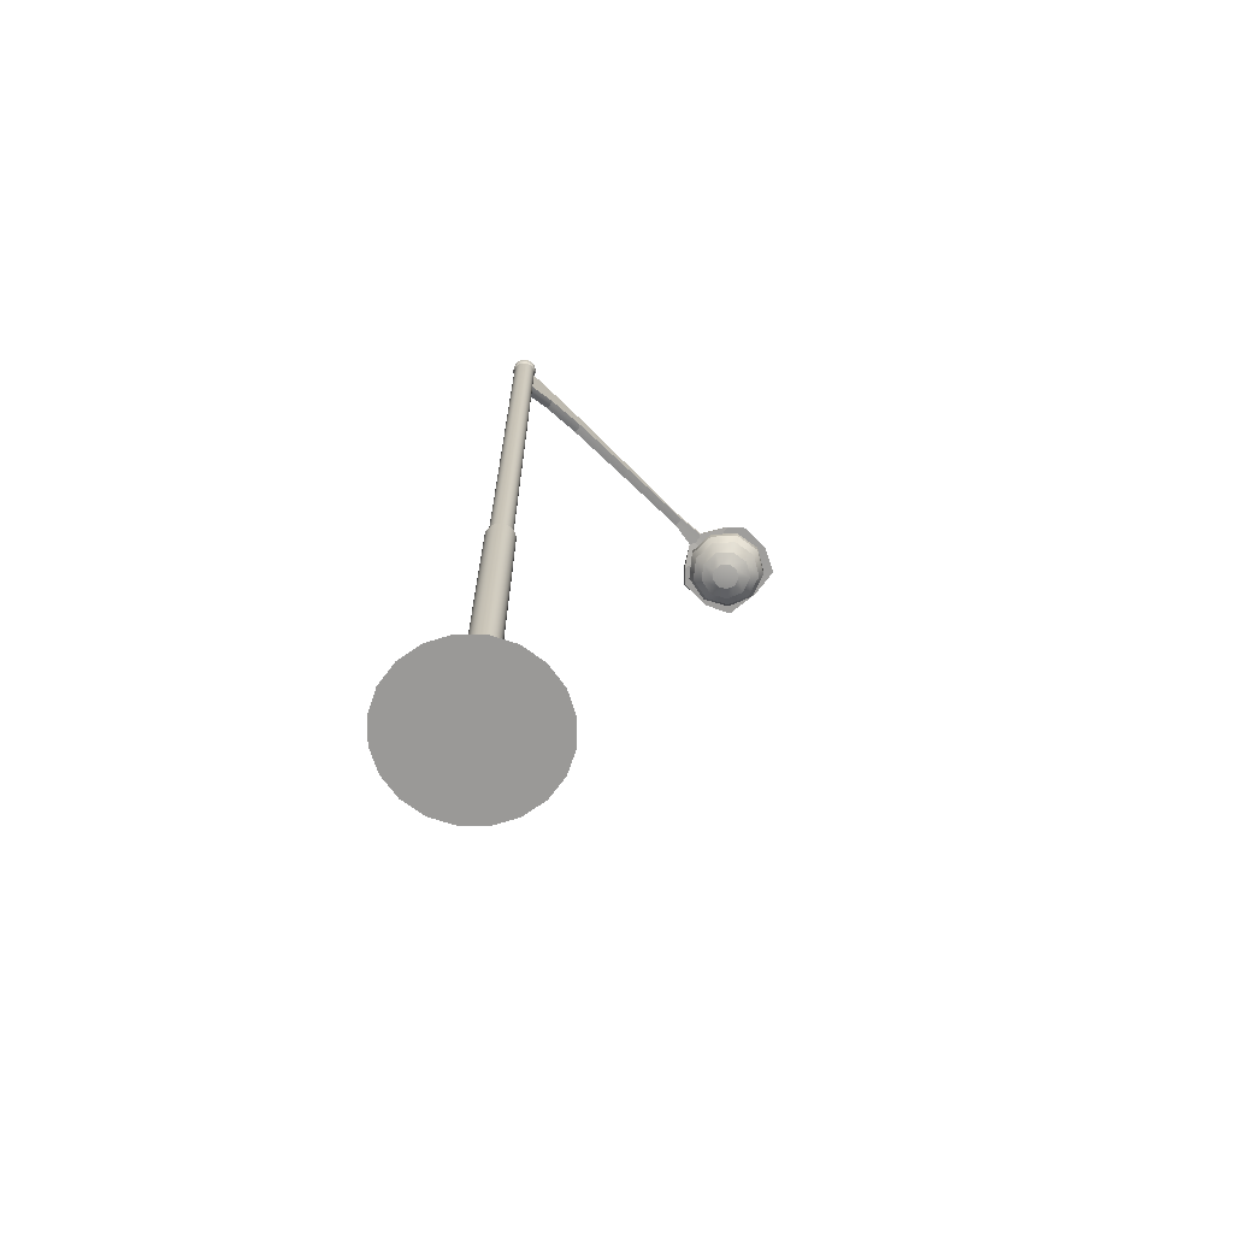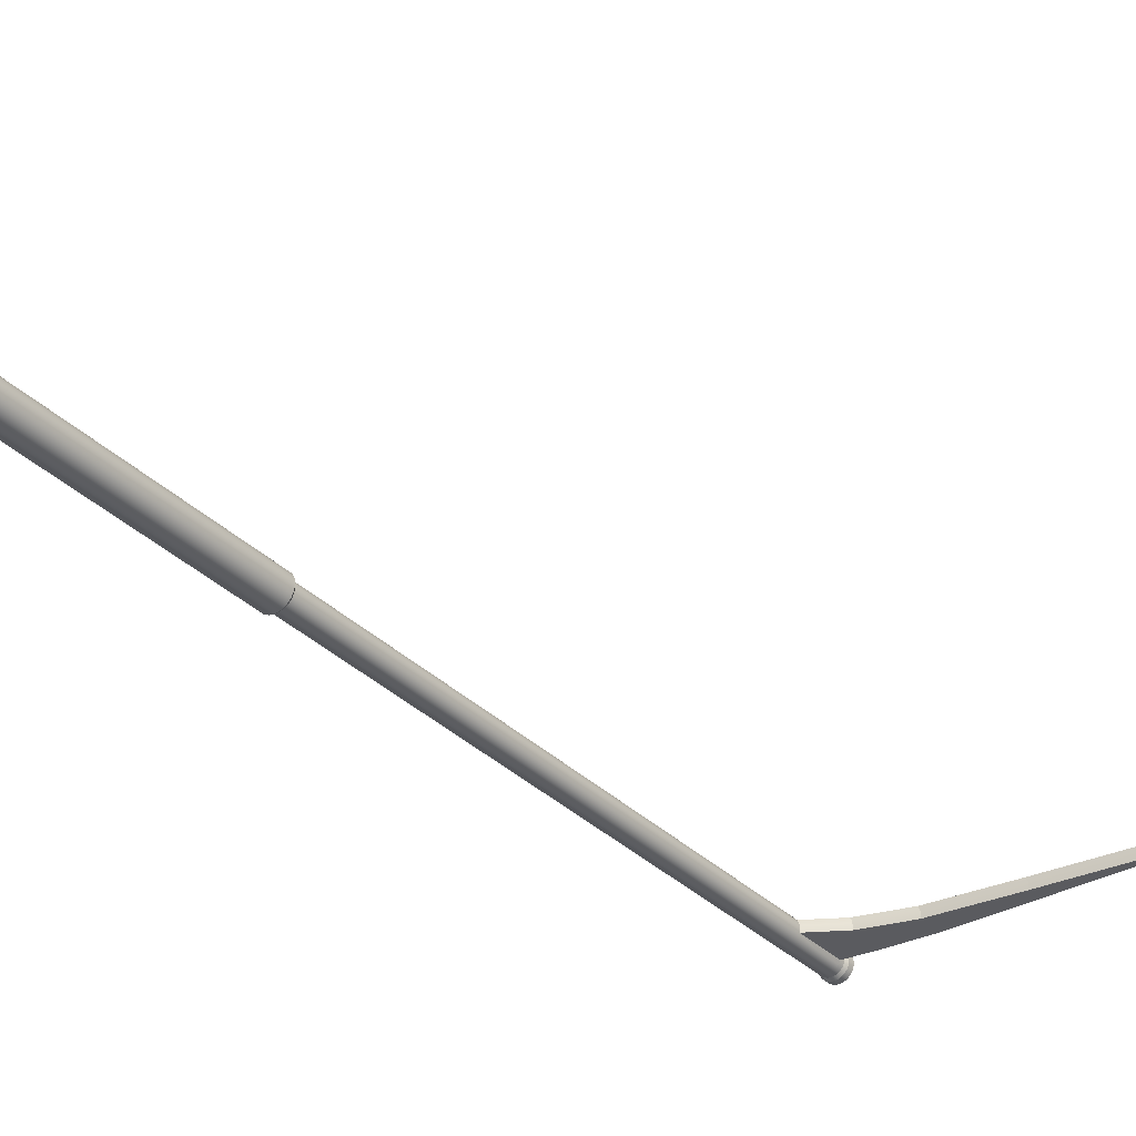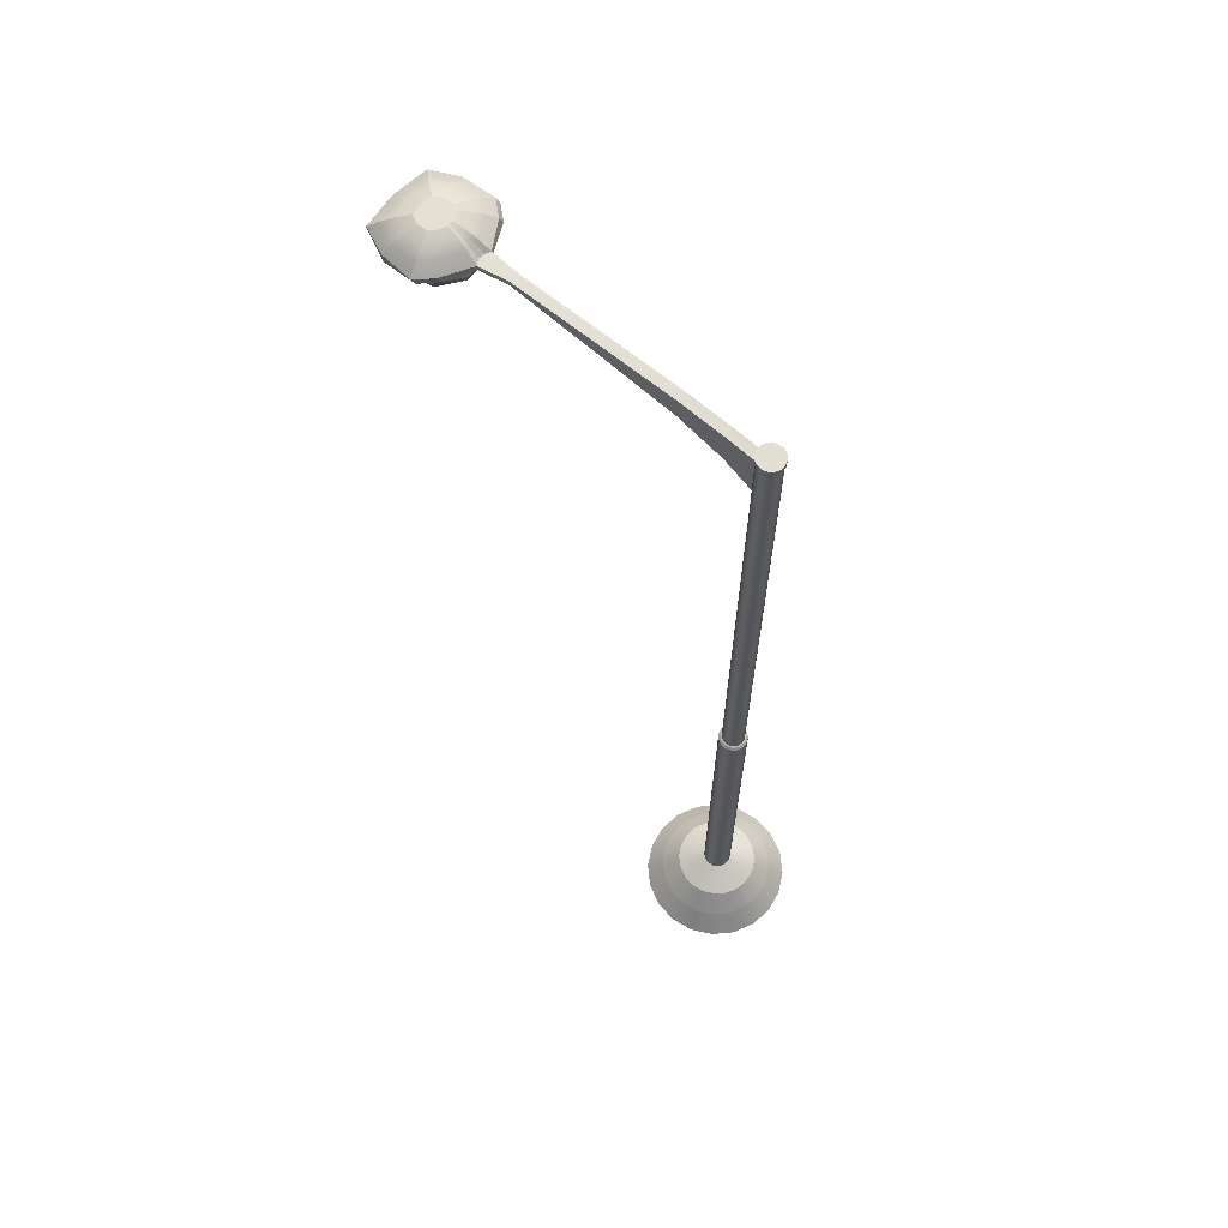
<metadata>
{"format":"obj","ext":"obj","renderer":"f3d","projection":"perspective","resolution":1024,"background":"white","views":[{"elev":-68.9,"azim":-45.5,"up":"+Y"},{"elev":-33.4,"azim":37.0,"up":"+Z"},{"elev":66.3,"azim":-140.7,"up":"+Y"}]}
</metadata>
<code>
v 10.01 -10.53 -3.254
v 8.518 -10.53 -6.189
v 6.189 -10.53 -8.518
v 3.254 -10.53 -10.01
v 0 -10.53 -10.53
v -3.254 -10.53 -10.01
v -6.189 -10.53 -8.518
v -8.518 -10.53 -6.189
v -10.01 -10.53 -3.254
v -10.53 -10.53 0
v -10.01 -10.53 3.254
v -8.518 -10.53 6.189
v -6.189 -10.53 8.518
v -3.254 -10.53 10.01
v -3.138e-07 -10.53 10.53
v 3.254 -10.53 10.01
v 6.189 -10.53 8.518
v 8.518 -10.53 6.189
v 10.01 -10.53 3.254
v 10.53 -10.53 0
v 7.829 -7.548 -2.544
v 6.66 -7.548 -4.839
v 4.839 -7.548 -6.66
v 2.544 -7.548 -7.829
v -2.738e-07 -7.548 -8.232
v -2.544 -7.548 -7.829
v -4.839 -7.548 -6.66
v -6.66 -7.548 -4.839
v -7.829 -7.548 -2.544
v -8.232 -7.548 -4.107e-07
v -7.829 -7.548 2.544
v -6.66 -7.548 4.839
v -4.839 -7.548 6.66
v -2.544 -7.548 7.829
v -5.192e-07 -7.548 8.232
v 2.544 -7.548 7.829
v 4.839 -7.548 6.66
v 6.66 -7.548 4.839
v 7.829 -7.548 2.544
v 8.232 -7.548 -4.107e-07
v 0 -10.53 0
v 5.521 -4.714 -1.794
v 4.697 -4.714 -3.412
v 3.412 -4.714 -4.697
v 1.794 -4.714 -5.521
v -5.631e-07 -4.714 -5.805
v -1.794 -4.714 -5.521
v -3.412 -4.714 -4.697
v -4.697 -4.714 -3.412
v -5.521 -4.714 -1.794
v -5.805 -4.714 -8.447e-07
v -5.521 -4.714 1.794
v -4.697 -4.714 3.412
v -3.412 -4.714 4.697
v -1.794 -4.714 5.521
v -7.361e-07 -4.714 5.805
v 1.794 -4.714 5.521
v 3.412 -4.714 4.697
v 4.697 -4.714 3.412
v 5.521 -4.714 1.794
v 5.805 -4.714 -8.447e-07
v 1.878 -2.839 -0.6103
v 1.598 -2.839 -1.161
v 1.161 -2.839 -1.598
v 0.6103 -2.839 -1.878
v -1.02e-06 -2.839 -1.975
v -0.6103 -2.839 -1.878
v -1.161 -2.839 -1.598
v -1.598 -2.839 -1.161
v -1.878 -2.839 -0.6103
v -1.975 -2.839 -1.53e-06
v -1.878 -2.839 0.6103
v -1.598 -2.839 1.161
v -1.161 -2.839 1.598
v -0.6103 -2.839 1.878
v -1.079e-06 -2.839 1.975
v 0.6103 -2.839 1.878
v 1.161 -2.839 1.598
v 1.598 -2.839 1.161
v 1.878 -2.839 0.6103
v 1.975 -2.839 -1.53e-06
v 1.878 48 -0.6103
v 1.598 48 -1.161
v 1.161 48 -1.598
v 0.6103 48 -1.878
v -1.02e-06 48 -1.975
v -0.6103 48 -1.878
v -1.161 48 -1.598
v -1.598 48 -1.161
v -1.878 48 -0.6103
v -1.975 48 -1.53e-06
v -1.878 48 0.6103
v -1.598 48 1.161
v -1.161 48 1.598
v -0.6103 48 1.878
v -1.079e-06 48 1.975
v 0.6103 48 1.878
v 1.161 48 1.598
v 1.598 48 1.161
v 1.878 48 0.6103
v 1.975 48 -1.53e-06
v 1.634 48.32 -0.5308
v 1.39 48.32 -1.01
v 1.01 48.32 -1.39
v 0.5308 48.32 -1.634
v -1.05e-06 48.32 -1.718
v -0.5308 48.32 -1.634
v -1.01 48.32 -1.39
v -1.39 48.32 -1.01
v -1.634 48.32 -0.5308
v -1.718 48.32 -1.576e-06
v -1.634 48.32 0.5308
v -1.39 48.32 1.01
v -1.01 48.32 1.39
v -0.5308 48.32 1.634
v -1.102e-06 48.32 1.718
v 0.5308 48.32 1.634
v 1.01 48.32 1.39
v 1.39 48.32 1.01
v 1.634 48.32 0.5308
v 1.718 48.32 -1.576e-06
v 1.465 48.44 -0.476
v 1.246 48.44 -0.9054
v 0.9054 48.44 -1.246
v 0.476 48.44 -1.465
v -1.072e-06 48.44 -1.54
v -0.476 48.44 -1.465
v -0.9054 48.44 -1.246
v -1.246 48.44 -0.9054
v -1.465 48.44 -0.476
v -1.54 48.44 -1.607e-06
v -1.465 48.44 0.476
v -1.246 48.44 0.9054
v -0.9054 48.44 1.246
v -0.476 48.44 1.465
v -1.117e-06 48.44 1.54
v 0.476 48.44 1.465
v 0.9054 48.44 1.246
v 1.246 48.44 0.9054
v 1.465 48.44 0.476
v 1.54 48.44 -1.607e-06
v 1.465 119 -0.476
v 1.246 122.8 -0.9054
v 0.9054 122.8 -1.246
v 0.476 122.8 -1.465
v -1.072e-06 122.8 -1.54
v -0.476 122.8 -1.465
v -0.9054 122.8 -1.246
v -1.246 122.8 -0.9054
v -1.465 122.8 -0.476
v -1.54 122.8 -1.607e-06
v -1.465 122.8 0.476
v -1.246 122.8 0.9054
v -0.9054 122.8 1.246
v -0.476 122.8 1.465
v -1.117e-06 122.8 1.54
v 0.476 122.8 1.465
v 0.9054 122.8 1.246
v 1.246 119 0.9054
v 1.465 119 0.476
v 1.54 119 -1.607e-06
v 1.465 125.7 -0.476
v 1.246 125.7 -0.9054
v 0.9054 125.7 -1.246
v 0.476 125.7 -1.465
v -1.072e-06 125.7 -1.54
v -0.476 125.7 -1.465
v -0.9054 125.7 -1.246
v -1.246 125.7 -0.9054
v -1.465 125.7 -0.476
v -1.54 125.7 -1.607e-06
v -1.465 125.7 0.476
v -1.246 125.7 0.9054
v -0.9054 125.7 1.246
v -0.476 125.7 1.465
v -1.117e-06 125.7 1.54
v 0.476 125.7 1.465
v 0.9054 125.7 1.246
v 1.246 125.7 0.9054
v 1.465 125.7 0.476
v 1.54 125.7 -1.607e-06
v 5.335 121.5 0.9054
v 5.554 121.5 0.476
v 5.554 126.2 0.476
v 5.335 126.2 0.9054
v 5.629 121.5 -1.607e-06
v 5.629 126.2 -1.607e-06
v 5.554 121.5 -0.476
v 5.554 126.2 -0.476
v 11.44 123.4 0.9054
v 11.66 123.4 0.476
v 11.66 126.6 0.476
v 11.44 126.6 0.9054
v 11.73 123.4 -1.607e-06
v 11.73 126.6 -1.607e-06
v 11.66 123.4 -0.476
v 11.66 126.6 -0.476
v 22.02 124.6 0.9054
v 22.24 124.6 0.476
v 22.24 126.6 0.476
v 22.02 126.6 0.9054
v 22.31 124.6 -1.607e-06
v 22.31 126.6 -1.607e-06
v 22.24 124.6 -0.476
v 22.24 126.6 -0.476
v 34.03 125.8 0.9054
v 34.24 125.8 0.476
v 34.24 126.6 0.476
v 34.03 126.6 0.9054
v 34.32 125.8 -1.607e-06
v 34.32 126.6 -1.607e-06
v 34.24 125.8 -0.476
v 34.24 126.6 -0.476
v 38.09 125.6 1.307
v 38.46 125.6 0.5733
v 38.57 126.3 0.5733
v 38.2 126.3 1.307
v 38.59 125.6 -0.2404
v 38.7 126.3 -0.2404
v 38.1 125.6 -1.054
v 38.21 126.3 -1.054
v 50.52 124.3 5.452
v 51.16 124.3 1.316
v 51.37 125.4 0.8917
v 50.73 125.4 5.198
v 51.15 124.3 -0.07759
v 51.36 125.4 -0.5021
v 50.79 124.3 -4.35
v 51.01 125.4 -4.386
v 40.11 125 5.452
v 40.75 125 1.316
v 40.33 126.1 5.028
v 40.97 124.9 -0.07759
v 40.39 125 -4.35
v 40.61 126.1 -4.775
v 42.37 125.9 6.862
v 42.65 125.9 -6.608
v 42.43 124.8 -6.184
v 42.97 124.8 -0.3128
v 42.8 124.8 1.602
v 42.16 124.9 7.286
v 46.98 125.7 6.794
v 47.26 125.6 -6.077
v 47.04 124.6 -6.184
v 47.48 124.5 -0.3128
v 47.4 124.5 1.602
v 46.77 124.6 7.286
v 41.34 127.3 3.919
v 42.92 127.2 5.338
v 41.55 127.3 -3.666
v 43.13 127.2 -5.085
v 39.69 127.5 1.04
v 39.97 127.4 0.4723
v 40.07 127.4 -0.1574
v 39.69 127.5 -0.7871
v 46.48 127 5.338
v 46.7 126.9 -5.085
v 49.39 126.8 3.919
v 49.88 126.7 0.7186
v 49.88 126.7 -0.3598
v 49.6 126.8 -3.666
v 42.25 128 2.916
v 43.41 127.9 3.96
v 42.41 128 -2.663
v 43.57 127.9 -3.707
v 41.03 128.1 0.7987
v 41.25 128.1 0.3809
v 41.32 128.1 -0.08229
v 41.04 128.1 -0.5454
v 46.03 127.8 3.96
v 46.19 127.8 -3.707
v 48.17 127.6 2.916
v 48.53 127.6 0.5621
v 48.53 127.6 -0.2312
v 48.33 127.6 -2.663
v 43.39 128.5 1.663
v 43.59 128.4 0.3665
v 44.03 128.4 2.238
v 44.23 128.4 0.4562
v 43.66 128.4 -0.0705
v 44.28 128.4 -0.1442
v 43.47 128.5 -1.41
v 44.11 128.4 -1.985
v 42.72 128.5 0.4968
v 42.83 128.5 0.2667
v 42.88 128.5 0.01153
v 42.72 128.5 -0.2436
v 45.47 128.3 2.238
v 45.67 128.3 0.4562
v 45.7 128.3 -0.1442
v 45.56 128.3 -1.985
v 46.65 128.3 1.663
v 46.85 128.2 0.3665
v 46.85 128.2 -0.0705
v 46.74 128.3 -1.41
v 1.465 126.4 -0.476
v 1.246 126.4 -0.9054
v 0.9054 126.4 -1.246
v 0.476 126.4 -1.465
v -1.072e-06 126.4 -1.54
v -0.476 126.4 -1.465
v -0.9054 126.4 -1.246
v -1.246 126.4 -0.9054
v -1.465 126.4 -0.476
v -1.54 126.4 -1.607e-06
v -1.465 126.4 0.476
v -1.246 126.4 0.9054
v -0.9054 126.4 1.246
v -0.476 126.4 1.465
v -1.117e-06 126.4 1.54
v 0.476 126.4 1.465
v 0.9054 126.4 1.246
v 1.246 126.4 0.9054
v 1.465 126.4 0.476
v 1.54 126.4 -1.607e-06
v 1.627 126.9 -0.5286
v 1.384 126.9 -1.006
v 1.006 126.9 -1.384
v 0.5286 126.9 -1.627
v -1.052e-06 126.9 -1.711
v -0.5286 126.9 -1.627
v -1.006 126.9 -1.384
v -1.384 126.9 -1.006
v -1.627 126.9 -0.5286
v -1.711 126.9 -1.581e-06
v -1.627 126.9 0.5286
v -1.384 126.9 1.006
v -1.006 126.9 1.384
v -0.5286 126.9 1.627
v -1.103e-06 126.9 1.711
v 0.5286 126.9 1.627
v 1.006 126.9 1.384
v 1.384 126.9 1.006
v 1.627 126.9 0.5286
v 1.711 126.9 -1.581e-06
v 1.627 127.7 -0.5286
v 1.384 127.7 -1.006
v -1.052e-06 127.7 -1.581e-06
v 1.006 127.7 -1.384
v 0.5286 127.7 -1.627
v -1.052e-06 127.7 -1.711
v -0.5286 127.7 -1.627
v -1.006 127.7 -1.384
v -1.384 127.7 -1.006
v -1.627 127.7 -0.5286
v -1.711 127.7 -1.581e-06
v -1.627 127.7 0.5286
v -1.384 127.7 1.006
v -1.006 127.7 1.384
v -0.5286 127.7 1.627
v -1.103e-06 127.7 1.711
v 0.5286 127.7 1.627
v 1.006 127.7 1.384
v 1.384 127.7 1.006
v 1.627 127.7 0.5286
v 1.711 127.7 -1.581e-06
v -1.117e-06 119 1.54
v -0.476 119 1.465
v -0.9054 119 1.246
v -1.246 119 0.9054
v -1.465 119 0.476
v -1.54 119 -1.607e-06
v -1.465 119 -0.476
v -1.246 119 -0.9054
v -0.9054 119 -1.246
v -0.476 119 -1.465
v -1.072e-06 119 -1.54
v 0.476 119 -1.465
v 0.9054 119 -1.246
v 1.246 119 -0.9054
v 1.465 119 -0.476
v 1.54 119 -1.607e-06
v 1.465 119 0.476
v 1.246 119 0.9054
v 0.9054 119 1.246
v 0.476 119 1.465
g pCylinder1
f 1 2 22 21
f 2 3 23 22
f 3 4 24 23
f 4 5 25 24
f 5 6 26 25
f 6 7 27 26
f 7 8 28 27
f 8 9 29 28
f 9 10 30 29
f 10 11 31 30
f 11 12 32 31
f 12 13 33 32
f 13 14 34 33
f 14 15 35 34
f 15 16 36 35
f 16 17 37 36
f 17 18 38 37
f 18 19 39 38
f 19 20 40 39
f 20 1 21 40
f 2 1 41
f 3 2 41
f 4 3 41
f 5 4 41
f 6 5 41
f 7 6 41
f 8 7 41
f 9 8 41
f 10 9 41
f 11 10 41
f 12 11 41
f 13 12 41
f 14 13 41
f 15 14 41
f 16 15 41
f 17 16 41
f 18 17 41
f 19 18 41
f 20 19 41
f 1 20 41
f 336 337 338
f 337 339 338
f 339 340 338
f 340 341 338
f 341 342 338
f 342 343 338
f 343 344 338
f 344 345 338
f 345 346 338
f 346 347 338
f 347 348 338
f 348 349 338
f 349 350 338
f 350 351 338
f 351 352 338
f 352 353 338
f 353 354 338
f 354 355 338
f 355 356 338
f 356 336 338
f 21 22 43 42
f 22 23 44 43
f 23 24 45 44
f 24 25 46 45
f 25 26 47 46
f 26 27 48 47
f 27 28 49 48
f 28 29 50 49
f 29 30 51 50
f 30 31 52 51
f 31 32 53 52
f 32 33 54 53
f 33 34 55 54
f 34 35 56 55
f 35 36 57 56
f 36 37 58 57
f 37 38 59 58
f 38 39 60 59
f 39 40 61 60
f 40 21 42 61
f 42 43 63 62
f 43 44 64 63
f 44 45 65 64
f 45 46 66 65
f 46 47 67 66
f 47 48 68 67
f 48 49 69 68
f 49 50 70 69
f 50 51 71 70
f 51 52 72 71
f 52 53 73 72
f 53 54 74 73
f 54 55 75 74
f 55 56 76 75
f 56 57 77 76
f 57 58 78 77
f 58 59 79 78
f 59 60 80 79
f 60 61 81 80
f 61 42 62 81
f 62 63 83 82
f 63 64 84 83
f 64 65 85 84
f 65 66 86 85
f 66 67 87 86
f 67 68 88 87
f 68 69 89 88
f 69 70 90 89
f 70 71 91 90
f 71 72 92 91
f 72 73 93 92
f 73 74 94 93
f 74 75 95 94
f 75 76 96 95
f 76 77 97 96
f 77 78 98 97
f 78 79 99 98
f 79 80 100 99
f 80 81 101 100
f 81 62 82 101
f 82 83 103 102
f 83 84 104 103
f 84 85 105 104
f 85 86 106 105
f 86 87 107 106
f 87 88 108 107
f 88 89 109 108
f 89 90 110 109
f 90 91 111 110
f 91 92 112 111
f 92 93 113 112
f 93 94 114 113
f 94 95 115 114
f 95 96 116 115
f 96 97 117 116
f 97 98 118 117
f 98 99 119 118
f 99 100 120 119
f 100 101 121 120
f 101 82 102 121
f 102 103 123 122
f 103 104 124 123
f 104 105 125 124
f 105 106 126 125
f 106 107 127 126
f 107 108 128 127
f 108 109 129 128
f 109 110 130 129
f 110 111 131 130
f 111 112 132 131
f 112 113 133 132
f 113 114 134 133
f 114 115 135 134
f 115 116 136 135
f 116 117 137 136
f 117 118 138 137
f 118 119 139 138
f 119 120 140 139
f 120 121 141 140
f 121 102 122 141
f 122 123 370 371
f 123 124 369 370
f 124 125 368 369
f 125 126 367 368
f 126 127 366 367
f 127 128 365 366
f 128 129 364 365
f 129 130 363 364
f 130 131 362 363
f 131 132 361 362
f 132 133 360 361
f 133 134 359 360
f 134 135 358 359
f 135 136 357 358
f 136 137 376 357
f 137 138 375 376
f 138 139 374 375
f 139 140 373 374
f 140 141 372 373
f 141 122 371 372
f 142 143 163 162
f 143 144 164 163
f 144 145 165 164
f 145 146 166 165
f 146 147 167 166
f 147 148 168 167
f 148 149 169 168
f 149 150 170 169
f 150 151 171 170
f 151 152 172 171
f 152 153 173 172
f 153 154 174 173
f 154 155 175 174
f 155 156 176 175
f 156 157 177 176
f 157 158 178 177
f 158 159 179 178
f 222 223 224 225
f 223 226 227 224
f 226 228 229 227
f 159 160 183 182
f 180 179 185 184
f 179 159 182 185
f 160 161 186 183
f 181 180 184 187
f 161 142 188 186
f 142 162 189 188
f 162 181 187 189
f 182 183 191 190
f 184 185 193 192
f 185 182 190 193
f 183 186 194 191
f 187 184 192 195
f 186 188 196 194
f 188 189 197 196
f 189 187 195 197
f 190 191 199 198
f 192 193 201 200
f 193 190 198 201
f 191 194 202 199
f 195 192 200 203
f 194 196 204 202
f 196 197 205 204
f 197 195 203 205
f 198 199 207 206
f 200 201 209 208
f 201 198 206 209
f 199 202 210 207
f 203 200 208 211
f 202 204 212 210
f 204 205 213 212
f 205 203 211 213
f 206 207 215 214
f 208 209 217 216
f 209 206 214 217
f 207 210 218 215
f 211 208 216 219
f 210 212 220 218
f 212 213 221 220
f 213 211 219 221
f 230 231 240 241
f 277 276 278 279
f 232 230 241 236
f 231 233 239 240
f 280 277 279 281
f 233 234 238 239
f 234 235 237 238
f 282 280 281 283
f 214 215 231 230
f 285 284 276 277
f 217 214 230 232
f 215 218 233 231
f 286 285 277 280
f 218 220 234 233
f 220 221 235 234
f 287 286 280 282
f 279 278 288 289
f 281 279 289 290
f 283 281 290 291
f 238 237 243 244
f 239 238 244 245
f 240 239 245 246
f 241 240 246 247
f 236 241 247 242
f 289 288 292 293
f 290 289 293 294
f 291 290 294 295
f 244 243 229 228
f 245 244 228 226
f 246 245 226 223
f 247 246 223 222
f 242 247 222 225
f 232 236 249 248
f 237 235 250 251
f 216 217 252 253
f 217 232 248 252
f 219 216 253 254
f 221 219 254 255
f 235 221 255 250
f 236 242 256 249
f 243 237 251 257
f 242 225 258 256
f 225 224 259 258
f 224 227 260 259
f 227 229 261 260
f 229 243 257 261
f 248 249 263 262
f 251 250 264 265
f 253 252 266 267
f 252 248 262 266
f 254 253 267 268
f 255 254 268 269
f 250 255 269 264
f 249 256 270 263
f 257 251 265 271
f 256 258 272 270
f 258 259 273 272
f 259 260 274 273
f 260 261 275 274
f 261 257 271 275
f 262 263 278 276
f 265 264 282 283
f 267 266 284 285
f 266 262 276 284
f 268 267 285 286
f 269 268 286 287
f 264 269 287 282
f 263 270 288 278
f 271 265 283 291
f 270 272 292 288
f 272 273 293 292
f 273 274 294 293
f 274 275 295 294
f 275 271 291 295
f 162 163 297 296
f 163 164 298 297
f 164 165 299 298
f 165 166 300 299
f 166 167 301 300
f 167 168 302 301
f 168 169 303 302
f 169 170 304 303
f 170 171 305 304
f 171 172 306 305
f 172 173 307 306
f 173 174 308 307
f 174 175 309 308
f 175 176 310 309
f 176 177 311 310
f 177 178 312 311
f 178 179 313 312
f 179 180 314 313
f 180 181 315 314
f 181 162 296 315
f 296 297 317 316
f 297 298 318 317
f 298 299 319 318
f 299 300 320 319
f 300 301 321 320
f 301 302 322 321
f 302 303 323 322
f 303 304 324 323
f 304 305 325 324
f 305 306 326 325
f 306 307 327 326
f 307 308 328 327
f 308 309 329 328
f 309 310 330 329
f 310 311 331 330
f 311 312 332 331
f 312 313 333 332
f 313 314 334 333
f 314 315 335 334
f 315 296 316 335
f 316 317 337 336
f 317 318 339 337
f 318 319 340 339
f 319 320 341 340
f 320 321 342 341
f 321 322 343 342
f 322 323 344 343
f 323 324 345 344
f 324 325 346 345
f 325 326 347 346
f 326 327 348 347
f 327 328 349 348
f 328 329 350 349
f 329 330 351 350
f 330 331 352 351
f 331 332 353 352
f 332 333 354 353
f 333 334 355 354
f 334 335 356 355
f 335 316 336 356
f 358 357 156 155
f 359 358 155 154
f 360 359 154 153
f 361 360 153 152
f 362 361 152 151
f 363 362 151 150
f 364 363 150 149
f 365 364 149 148
f 366 365 148 147
f 367 366 147 146
f 368 367 146 145
f 369 368 145 144
f 370 369 144 143
f 371 370 143 142
f 372 371 142 161
f 373 372 161 160
f 374 373 160 159
f 375 374 159 158
f 376 375 158 157
f 357 376 157 156
v 45.99 119.7 -0.8143
v 44.76 119.8 -1.528
v 43.36 120 -1.28
v 42.45 120 -0.1868
v 42.45 120 1.24
v 43.36 120 2.334
v 44.76 119.8 2.581
v 45.99 119.7 1.868
v 46.48 119.7 0.5268
v 47.46 120.4 -1.994
v 45.15 120.6 -3.335
v 42.52 120.8 -2.869
v 40.8 121 -0.8143
v 40.8 121 1.868
v 42.52 120.8 3.923
v 45.15 120.6 4.388
v 47.46 120.4 3.047
v 48.38 120.3 0.5268
v 48.61 121.5 -2.869
v 45.49 121.8 -4.676
v 41.95 122.1 -4.048
v 39.63 122.3 -1.28
v 39.63 122.3 2.334
v 41.95 122.1 5.102
v 45.49 121.8 5.729
v 48.61 121.5 3.923
v 49.84 121.4 0.5268
v 49.3 123 -3.335
v 45.75 123.3 -5.389
v 41.72 123.6 -4.676
v 39.09 123.9 -1.528
v 39.09 123.9 2.581
v 41.72 123.6 5.729
v 45.75 123.3 6.443
v 49.3 123 4.388
v 50.7 122.9 0.5268
v 49.44 124.6 -3.335
v 45.89 124.9 -5.389
v 41.86 125.2 -4.676
v 39.23 125.5 -1.528
v 39.23 125.5 2.581
v 41.86 125.2 5.729
v 45.89 124.9 6.443
v 49.44 124.6 4.388
v 50.84 124.5 0.5268
v 44.38 119.6 0.5268
g pSphere1
f 377 378 387 386
f 378 379 388 387
f 379 380 389 388
f 380 381 390 389
f 381 382 391 390
f 382 383 392 391
f 383 384 393 392
f 384 385 394 393
f 385 377 386 394
f 386 387 396 395
f 387 388 397 396
f 388 389 398 397
f 389 390 399 398
f 390 391 400 399
f 391 392 401 400
f 392 393 402 401
f 393 394 403 402
f 394 386 395 403
f 395 396 405 404
f 396 397 406 405
f 397 398 407 406
f 398 399 408 407
f 399 400 409 408
f 400 401 410 409
f 401 402 411 410
f 402 403 412 411
f 403 395 404 412
f 404 405 414 413
f 405 406 415 414
f 406 407 416 415
f 407 408 417 416
f 408 409 418 417
f 409 410 419 418
f 410 411 420 419
f 411 412 421 420
f 412 404 413 421
f 378 377 422
f 379 378 422
f 380 379 422
f 381 380 422
f 382 381 422
f 383 382 422
f 384 383 422
f 385 384 422
f 377 385 422

</code>
